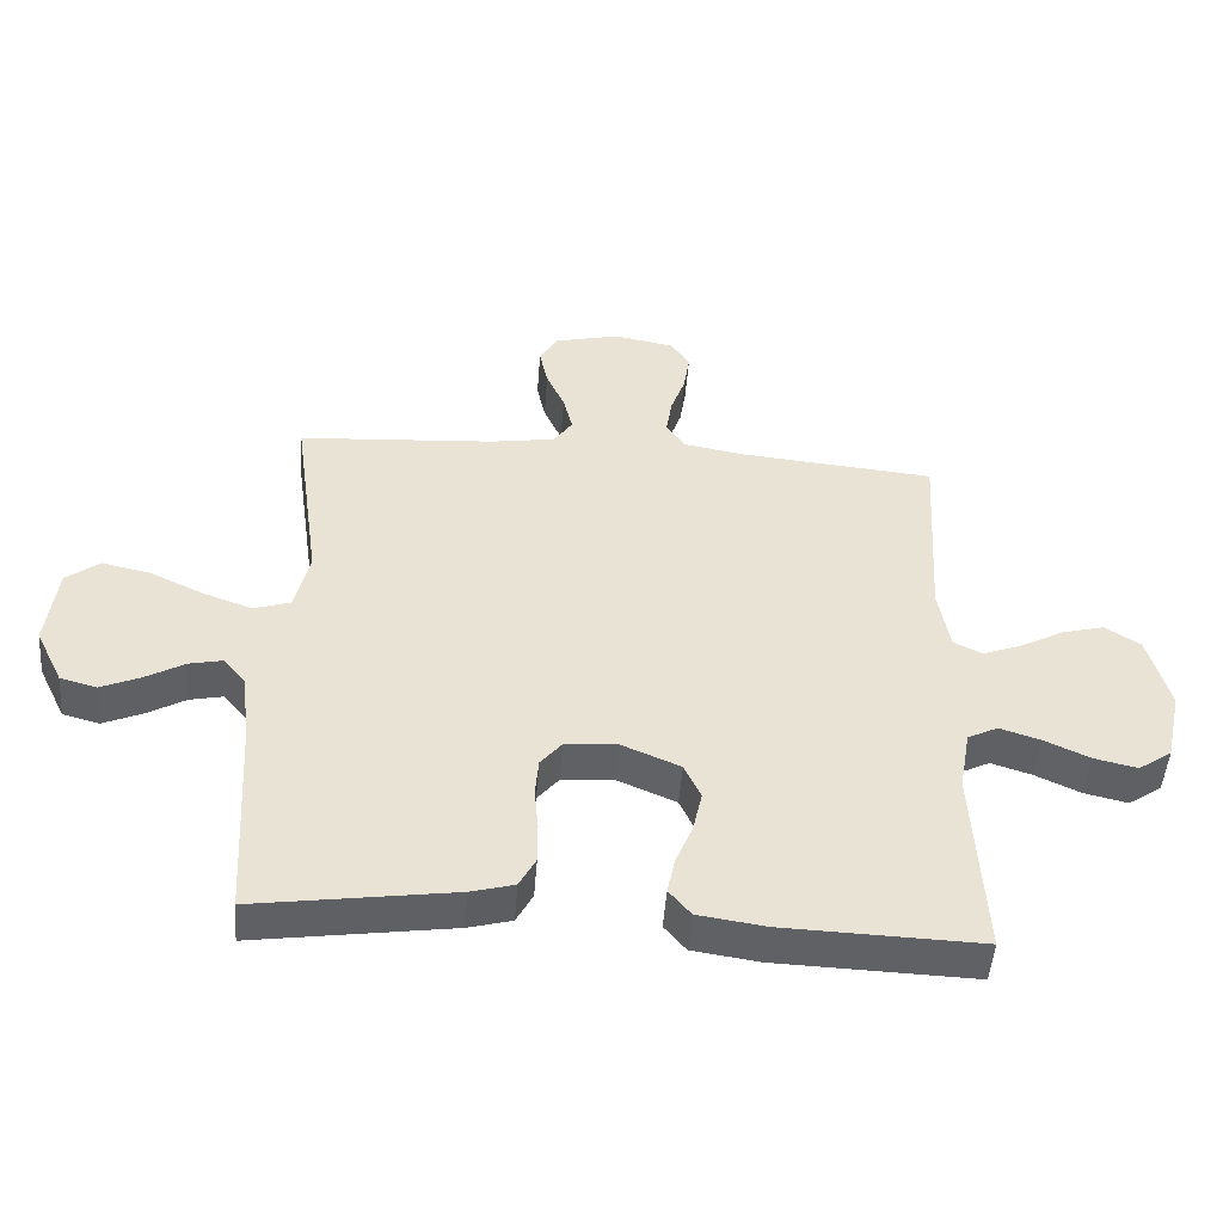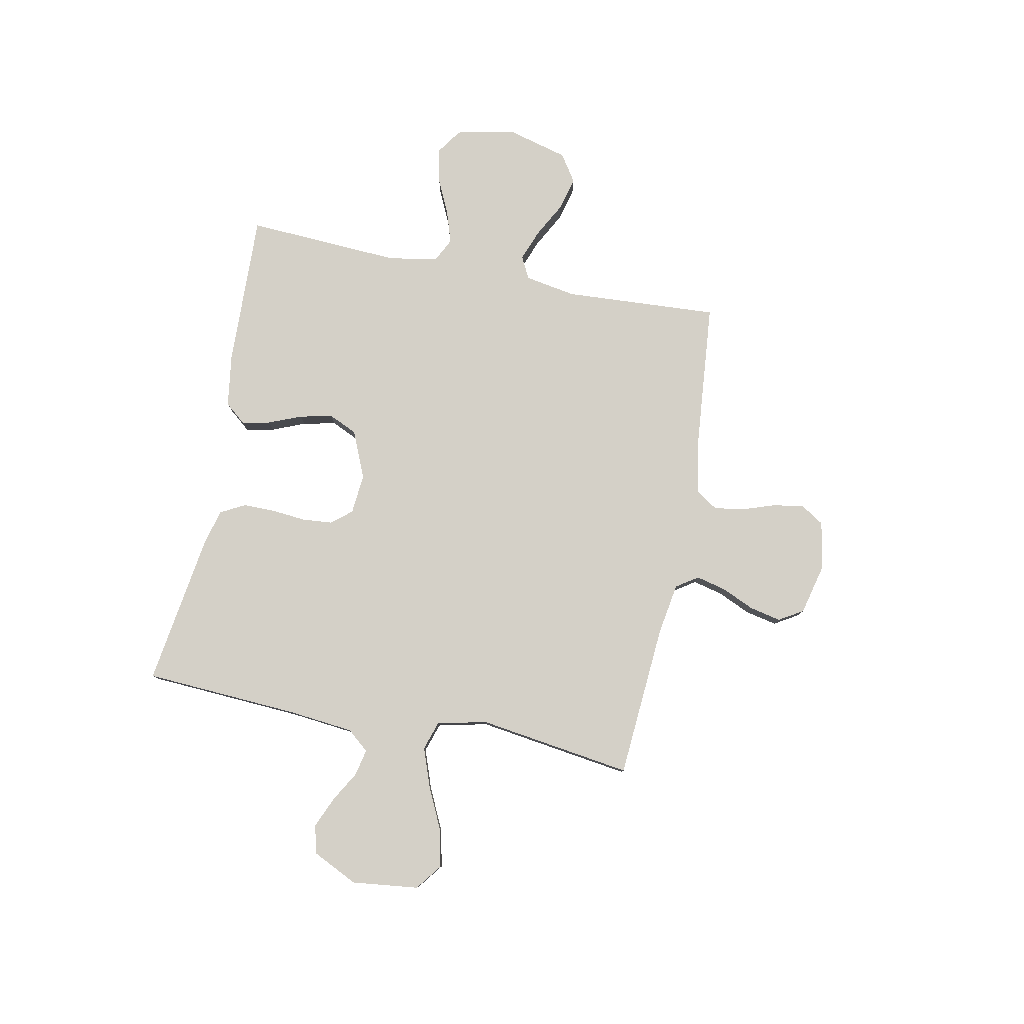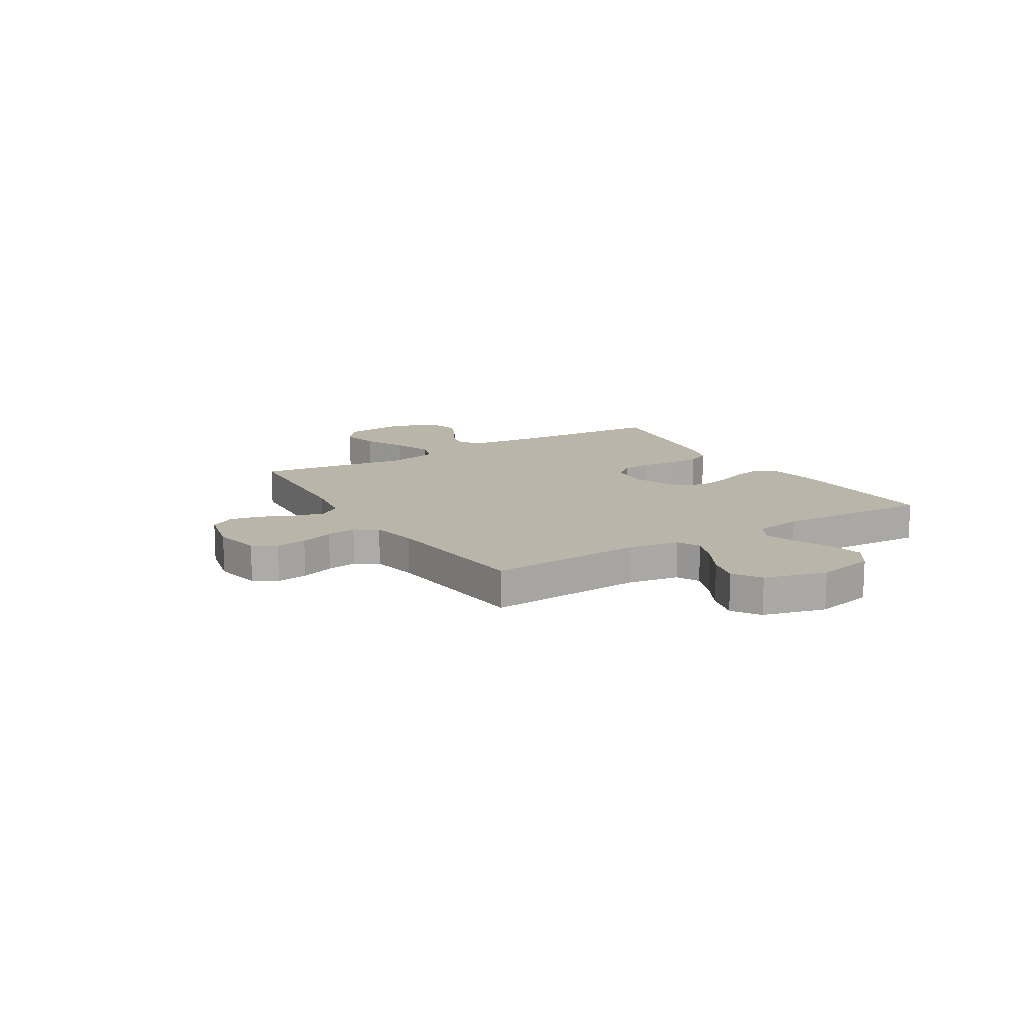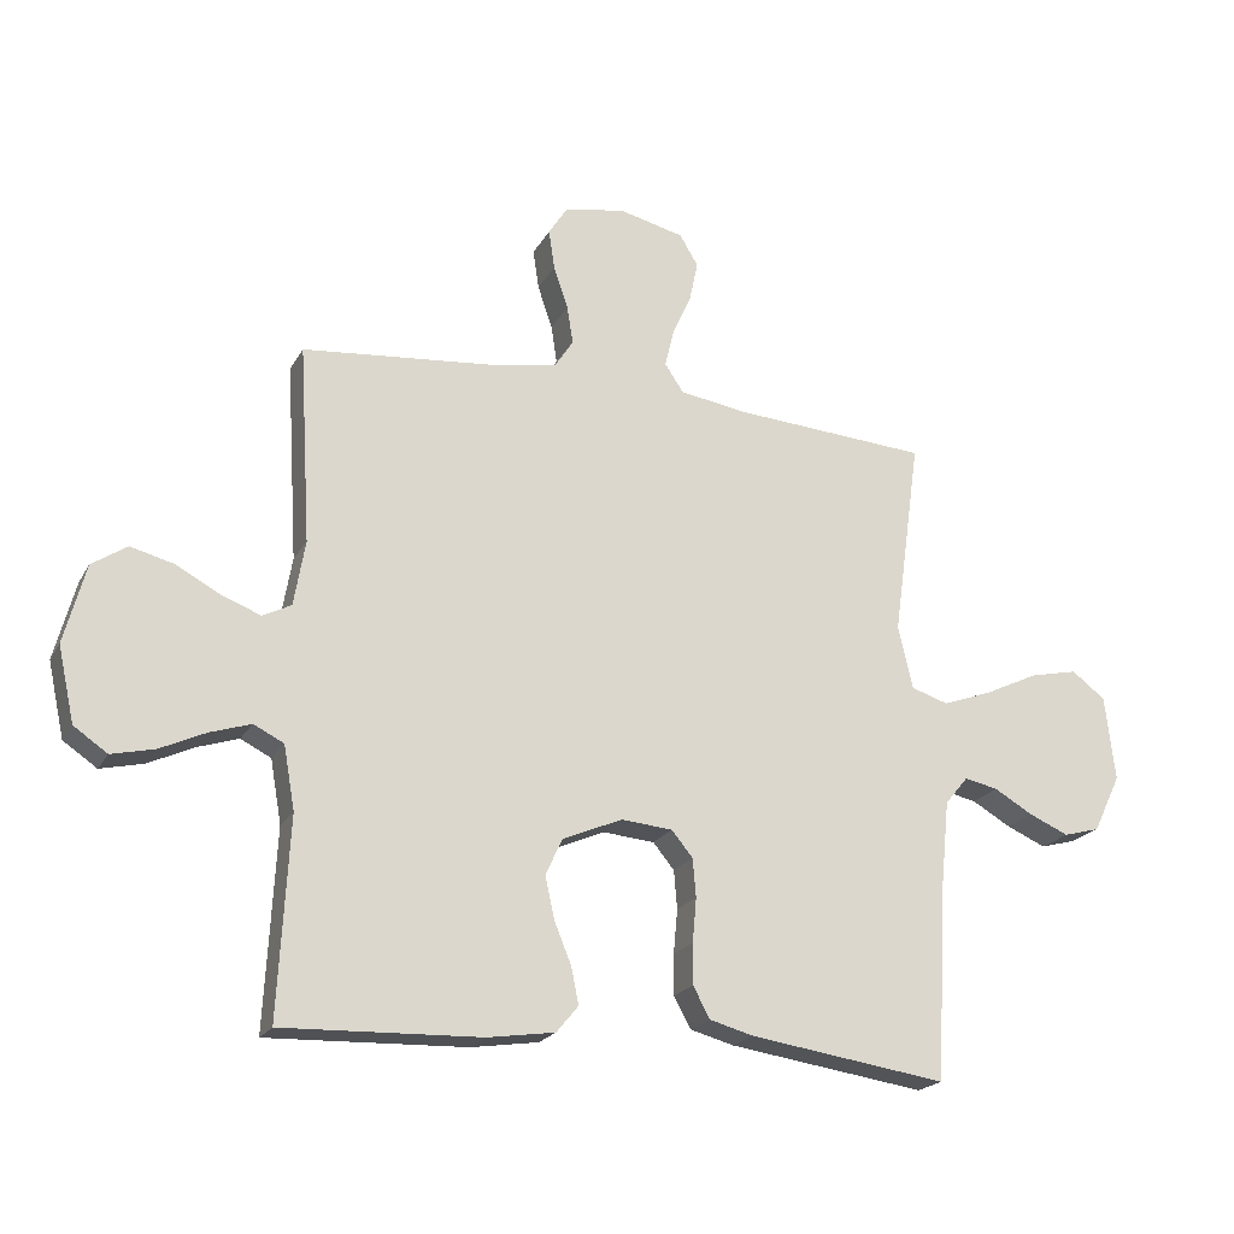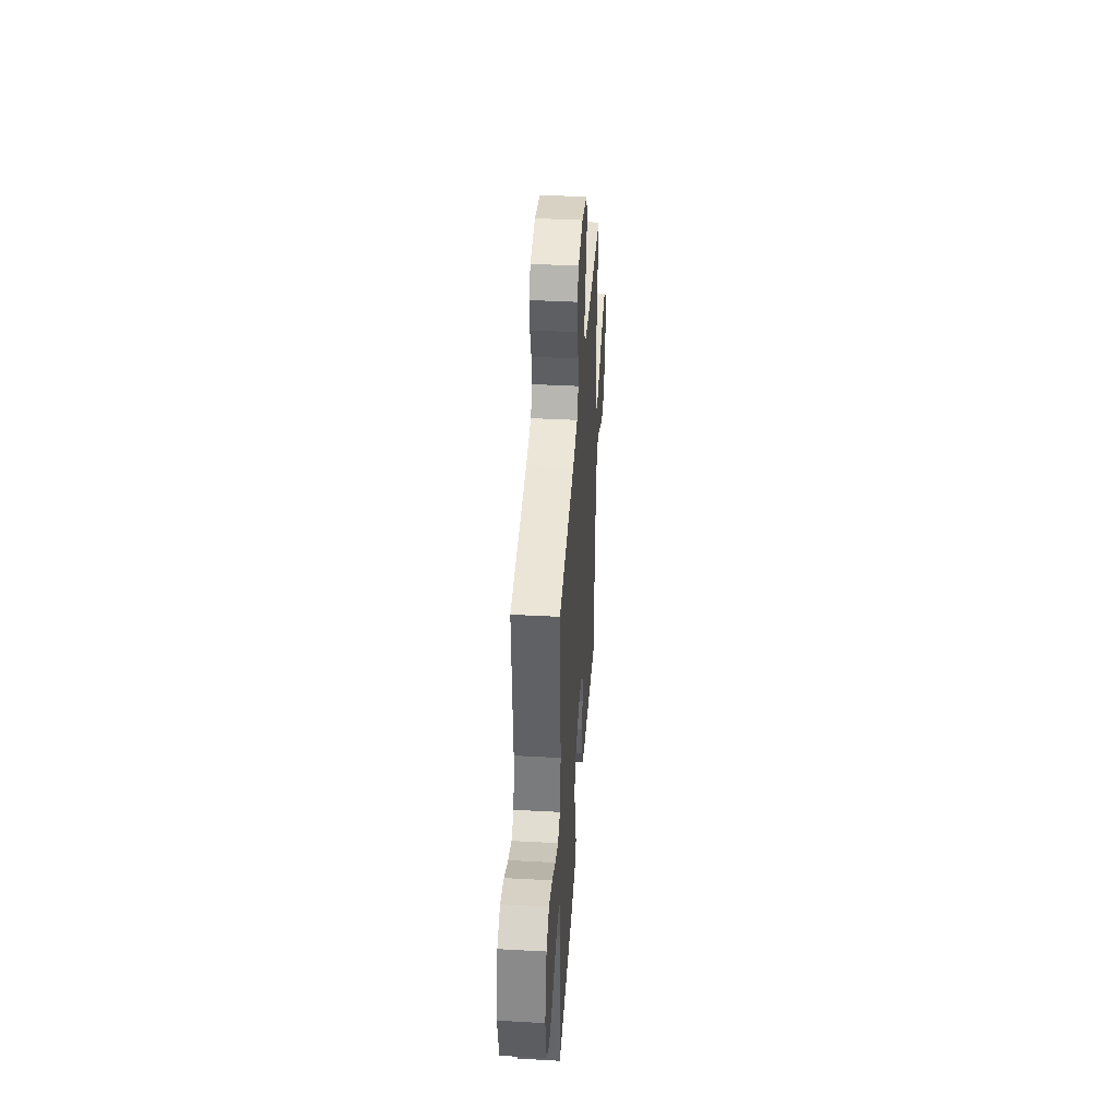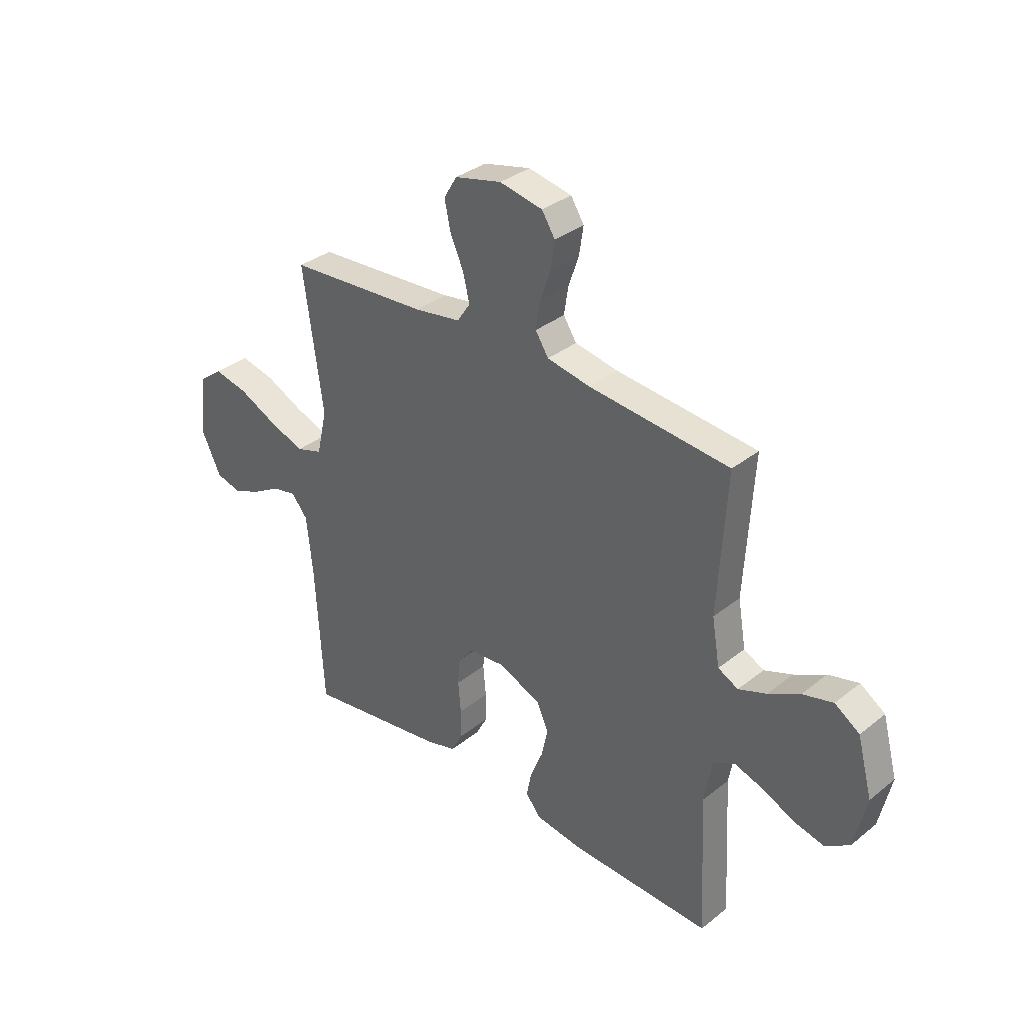
<metadata>
{"format":"obj","ext":"obj","renderer":"f3d","projection":"perspective","resolution":1024,"background":"white","views":[{"elev":-49.1,"azim":-4.4,"up":"+Z"},{"elev":80.0,"azim":-78.7,"up":"+Y"},{"elev":13.5,"azim":58.5,"up":"+Y"},{"elev":-20.7,"azim":158.3,"up":"+Z"},{"elev":41.0,"azim":93.8,"up":"+Z"},{"elev":34.1,"azim":43.0,"up":"+Z"}]}
</metadata>
<code>
v 0.5 0.07 0.5
v 0.482 0.07 0.2
v 0.499 0.07 0.101
v 0.542 0.07 0.079
v 0.602 0.07 0.102
v 0.669 0.07 0.138
v 0.734 0.07 0.155
v 0.787 0.07 0.12
v 0.819 0.07 0
v 0.794 0.07 -0.113
v 0.743 0.07 -0.148
v 0.678 0.07 -0.133
v 0.609 0.07 -0.101
v 0.547 0.07 -0.081
v 0.501 0.07 -0.104
v 0.484 0.07 -0.2
v 0.5 0.07 -0.5
v 0.2 0.07 -0.49
v 0.098 0.07 -0.475
v 0.065 0.07 -0.435
v 0.076 0.07 -0.38
v 0.102 0.07 -0.316
v 0.116 0.07 -0.252
v 0.091 0.07 -0.197
v 0 0.07 -0.158
v -0.078 0.07 -0.165
v -0.11 0.07 -0.204
v -0.115 0.07 -0.262
v -0.109 0.07 -0.329
v -0.109 0.07 -0.391
v -0.134 0.07 -0.438
v -0.2 0.07 -0.456
v -0.5 0.07 -0.5
v -0.517 0.07 -0.2
v -0.53 0.07 -0.073
v -0.565 0.07 -0.031
v -0.616 0.07 -0.042
v -0.675 0.07 -0.076
v -0.735 0.07 -0.102
v -0.79 0.07 -0.087
v -0.832 0.07 0
v -0.817 0.07 0.129
v -0.766 0.07 0.168
v -0.693 0.07 0.152
v -0.611 0.07 0.113
v -0.536 0.07 0.086
v -0.48 0.07 0.104
v -0.458 0.07 0.2
v -0.5 0.07 0.5
v -0.2 0.07 0.521
v -0.101 0.07 0.537
v -0.073 0.07 0.579
v -0.087 0.07 0.637
v -0.115 0.07 0.7
v -0.128 0.07 0.761
v -0.1 0.07 0.808
v 0 0.07 0.832
v 0.092 0.07 0.814
v 0.12 0.07 0.77
v 0.111 0.07 0.71
v 0.089 0.07 0.646
v 0.08 0.07 0.588
v 0.108 0.07 0.545
v 0.2 0.07 0.528
v 0.5 0 0.5
v 0.482 0 0.2
v 0.499 0 0.101
v 0.542 0 0.079
v 0.602 0 0.102
v 0.669 0 0.138
v 0.734 0 0.155
v 0.787 0 0.12
v 0.819 0 0
v 0.794 0 -0.113
v 0.743 0 -0.148
v 0.678 0 -0.133
v 0.609 0 -0.101
v 0.547 0 -0.081
v 0.501 0 -0.104
v 0.484 0 -0.2
v 0.5 0 -0.5
v 0.2 0 -0.49
v 0.098 0 -0.475
v 0.065 0 -0.435
v 0.076 0 -0.38
v 0.102 0 -0.316
v 0.116 0 -0.252
v 0.091 0 -0.197
v 0 0 -0.158
v -0.078 0 -0.165
v -0.11 0 -0.204
v -0.115 0 -0.262
v -0.109 0 -0.329
v -0.109 0 -0.391
v -0.134 0 -0.438
v -0.2 0 -0.456
v -0.5 0 -0.5
v -0.517 0 -0.2
v -0.53 0 -0.073
v -0.565 0 -0.031
v -0.616 0 -0.042
v -0.675 0 -0.076
v -0.735 0 -0.102
v -0.79 0 -0.087
v -0.832 0 0
v -0.817 0 0.129
v -0.766 0 0.168
v -0.693 0 0.152
v -0.611 0 0.113
v -0.536 0 0.086
v -0.48 0 0.104
v -0.458 0 0.2
v -0.5 0 0.5
v -0.2 0 0.521
v -0.101 0 0.537
v -0.073 0 0.579
v -0.087 0 0.637
v -0.115 0 0.7
v -0.128 0 0.761
v -0.1 0 0.808
v 0 0 0.832
v 0.092 0 0.814
v 0.12 0 0.77
v 0.111 0 0.71
v 0.089 0 0.646
v 0.08 0 0.588
v 0.108 0 0.545
v 0.2 0 0.528
f 59 60 61
f 58 59 61
f 57 58 61
f 56 57 61
f 55 56 61
f 54 55 61
f 53 54 61
f 52 53 61 62
f 51 52 62 63
f 48 49 50
f 51 63 64
f 50 51 64
f 48 50 64
f 47 48 64
f 43 44 45
f 42 43 45
f 41 42 45
f 40 41 45
f 39 40 45
f 38 39 45
f 37 38 45
f 36 37 45 46
f 35 36 46 47
f 32 33 34
f 31 32 34
f 30 31 34
f 29 30 34
f 28 29 34
f 34 35 47
f 28 34 47
f 27 28 47
f 20 21 22
f 19 20 22
f 18 19 22
f 17 18 22
f 16 17 22
f 15 16 22 23
f 14 15 23 24
f 11 12 13
f 10 11 13
f 9 10 13
f 8 9 13
f 7 8 13
f 6 7 13
f 5 6 13
f 4 5 13 14
f 14 24 25
f 4 14 25
f 3 4 25
f 64 1 2
f 26 27 47 64
f 25 26 64
f 3 25 64
f 2 3 64
f 125 124 123
f 125 123 122
f 125 122 121
f 125 121 120
f 125 120 119
f 125 119 118
f 125 118 117
f 126 125 117 116
f 127 126 116 115
f 114 113 112
f 128 127 115
f 128 115 114
f 128 114 112
f 128 112 111
f 109 108 107
f 109 107 106
f 109 106 105
f 109 105 104
f 109 104 103
f 109 103 102
f 109 102 101
f 110 109 101 100
f 111 110 100 99
f 98 97 96
f 98 96 95
f 98 95 94
f 98 94 93
f 98 93 92
f 111 99 98
f 111 98 92
f 111 92 91
f 86 85 84
f 86 84 83
f 86 83 82
f 86 82 81
f 86 81 80
f 87 86 80 79
f 88 87 79 78
f 77 76 75
f 77 75 74
f 77 74 73
f 77 73 72
f 77 72 71
f 77 71 70
f 77 70 69
f 78 77 69 68
f 89 88 78
f 89 78 68
f 89 68 67
f 66 65 128
f 128 111 91 90
f 128 90 89
f 128 89 67
f 128 67 66
f 1 65 66 2
f 2 66 67 3
f 3 67 68 4
f 4 68 69 5
f 5 69 70 6
f 6 70 71 7
f 7 71 72 8
f 8 72 73 9
f 9 73 74 10
f 10 74 75 11
f 11 75 76 12
f 12 76 77 13
f 13 77 78 14
f 14 78 79 15
f 15 79 80 16
f 16 80 81 17
f 17 81 82 18
f 18 82 83 19
f 19 83 84 20
f 20 84 85 21
f 21 85 86 22
f 22 86 87 23
f 23 87 88 24
f 24 88 89 25
f 25 89 90 26
f 26 90 91 27
f 27 91 92 28
f 28 92 93 29
f 29 93 94 30
f 30 94 95 31
f 31 95 96 32
f 32 96 97 33
f 33 97 98 34
f 34 98 99 35
f 35 99 100 36
f 36 100 101 37
f 37 101 102 38
f 38 102 103 39
f 39 103 104 40
f 40 104 105 41
f 41 105 106 42
f 42 106 107 43
f 43 107 108 44
f 44 108 109 45
f 45 109 110 46
f 46 110 111 47
f 47 111 112 48
f 48 112 113 49
f 49 113 114 50
f 50 114 115 51
f 51 115 116 52
f 52 116 117 53
f 53 117 118 54
f 54 118 119 55
f 55 119 120 56
f 56 120 121 57
f 57 121 122 58
f 58 122 123 59
f 59 123 124 60
f 60 124 125 61
f 61 125 126 62
f 62 126 127 63
f 63 127 128 64
f 64 128 65 1

</code>
